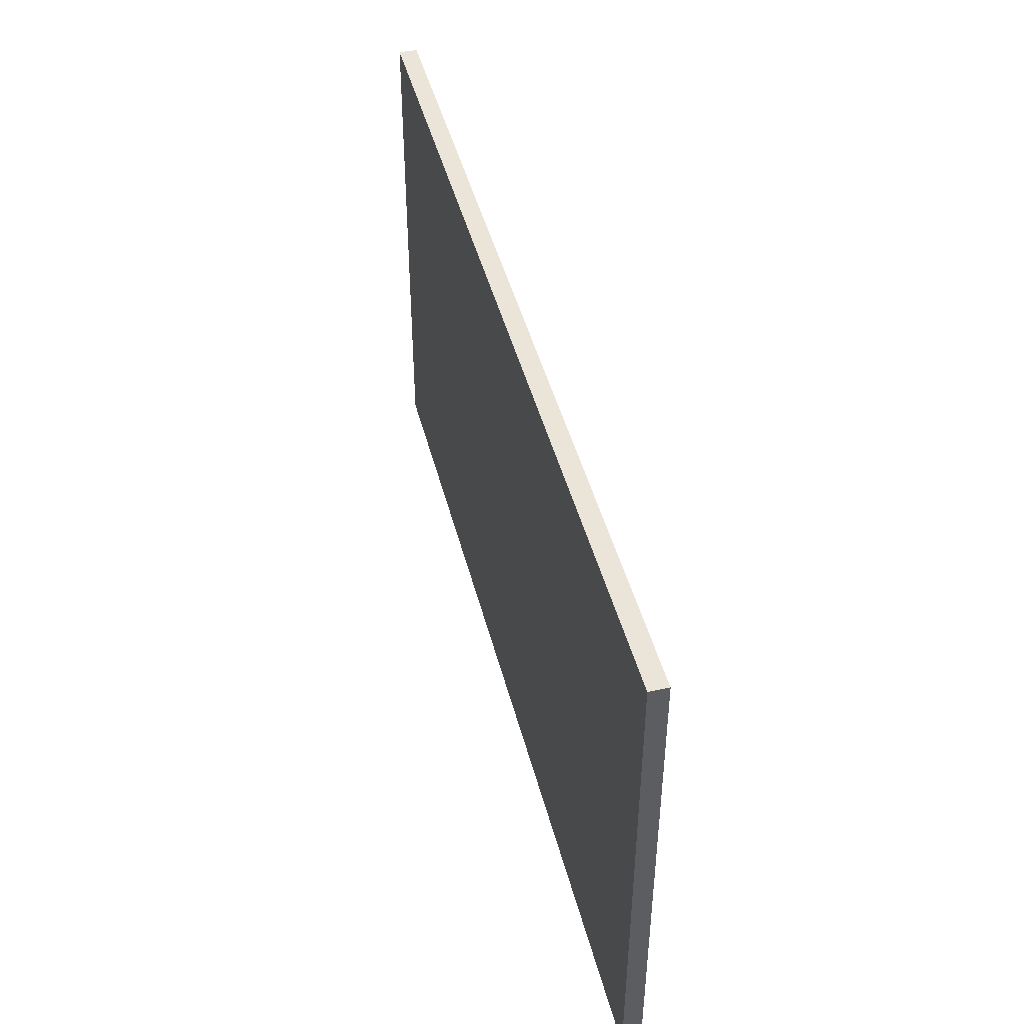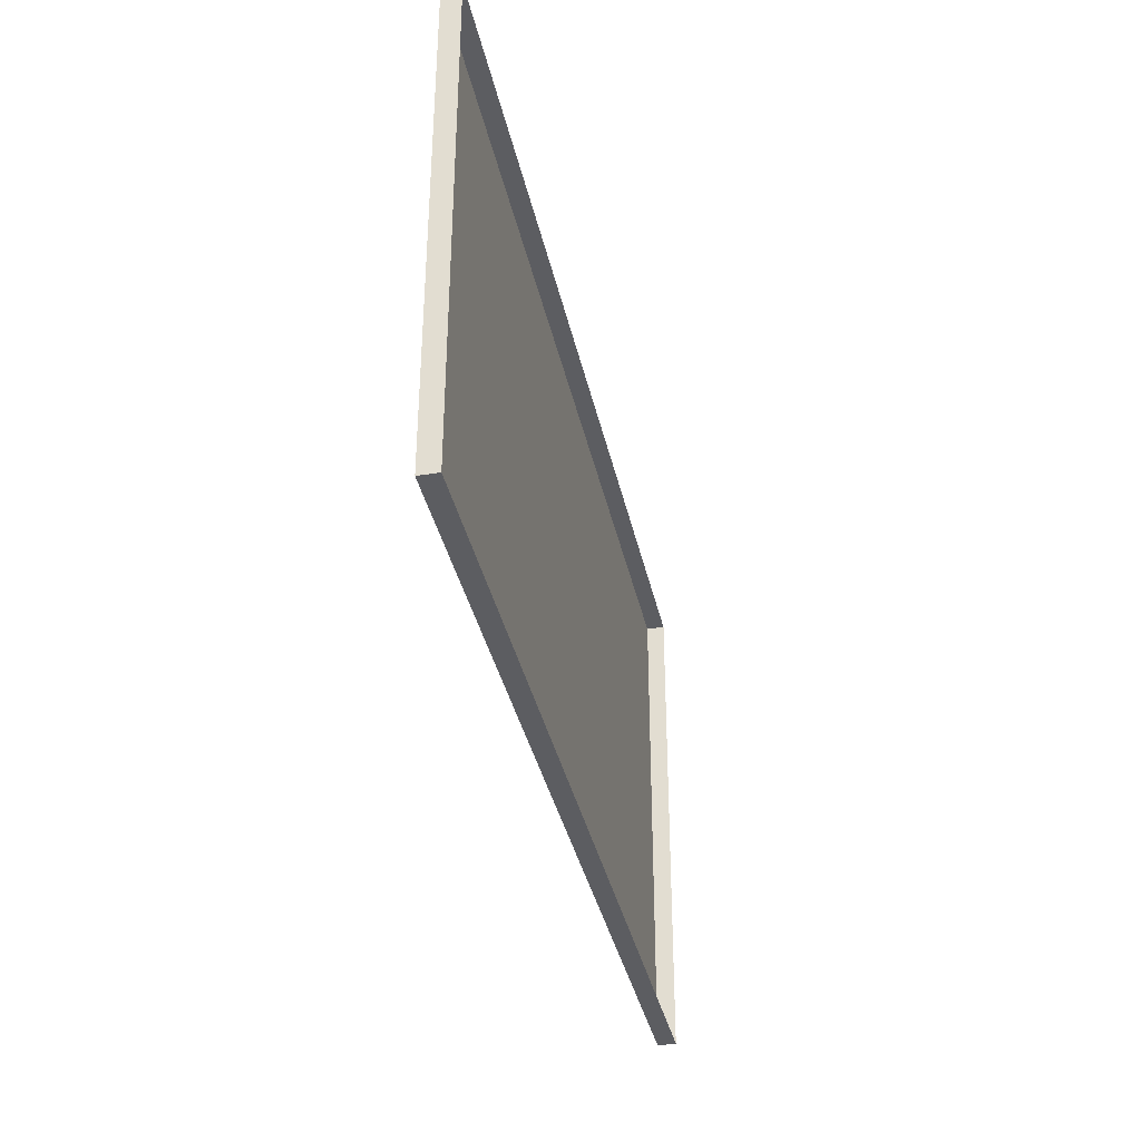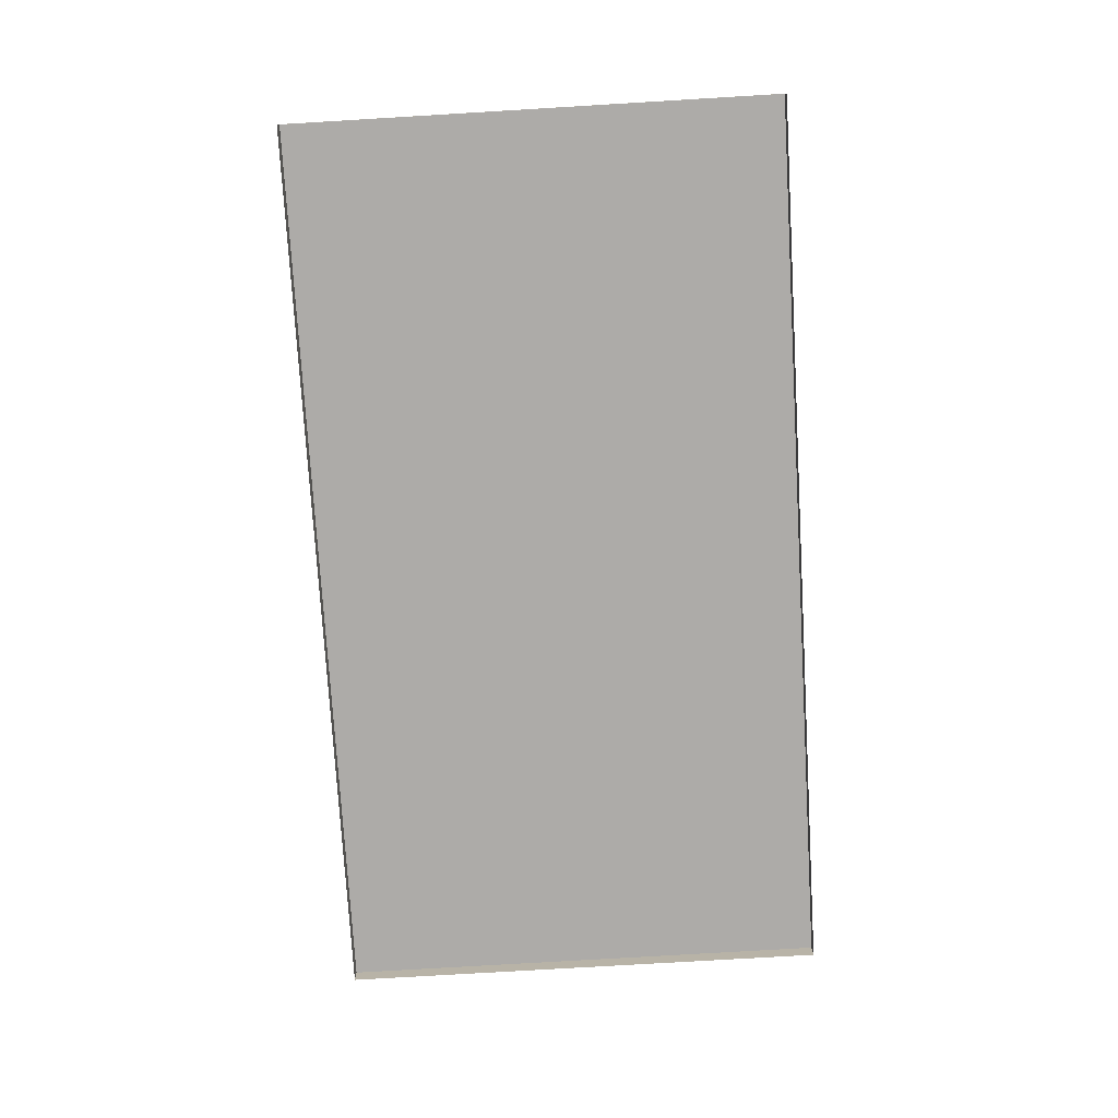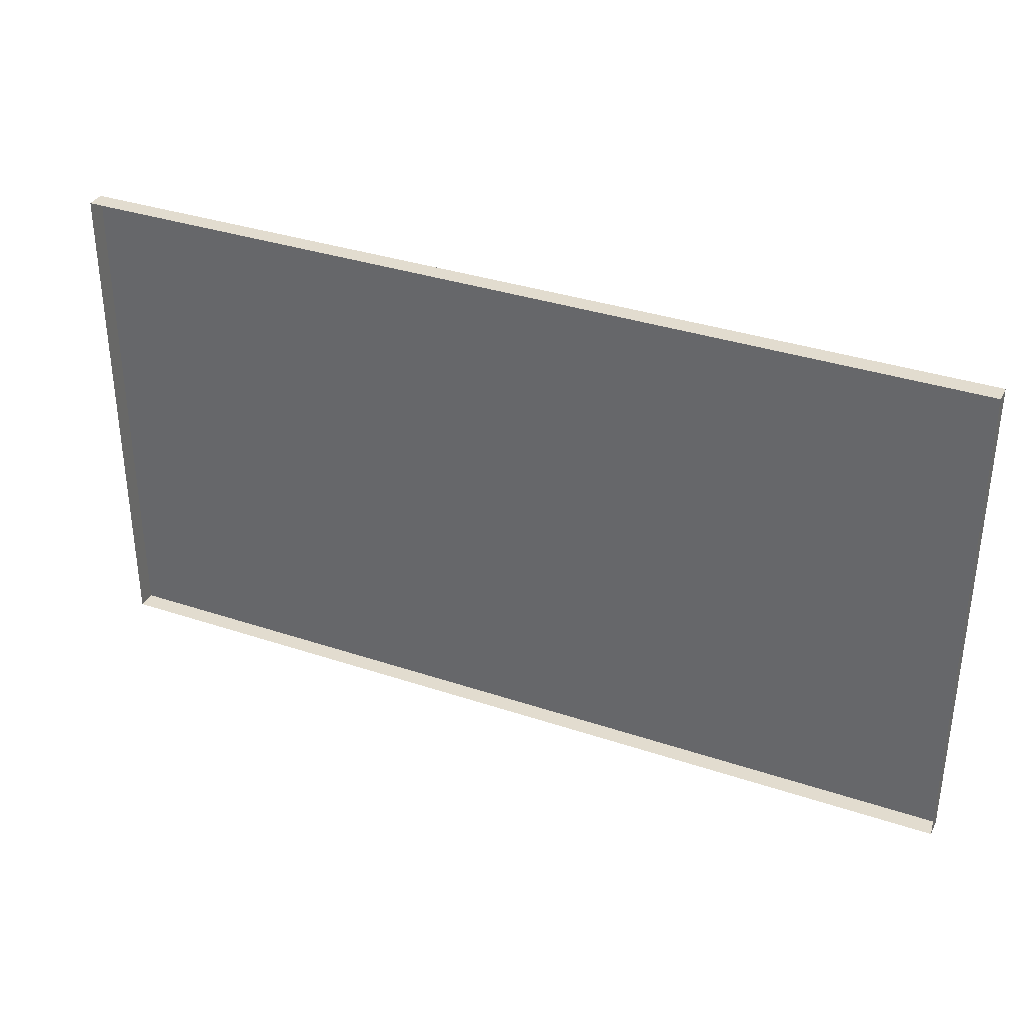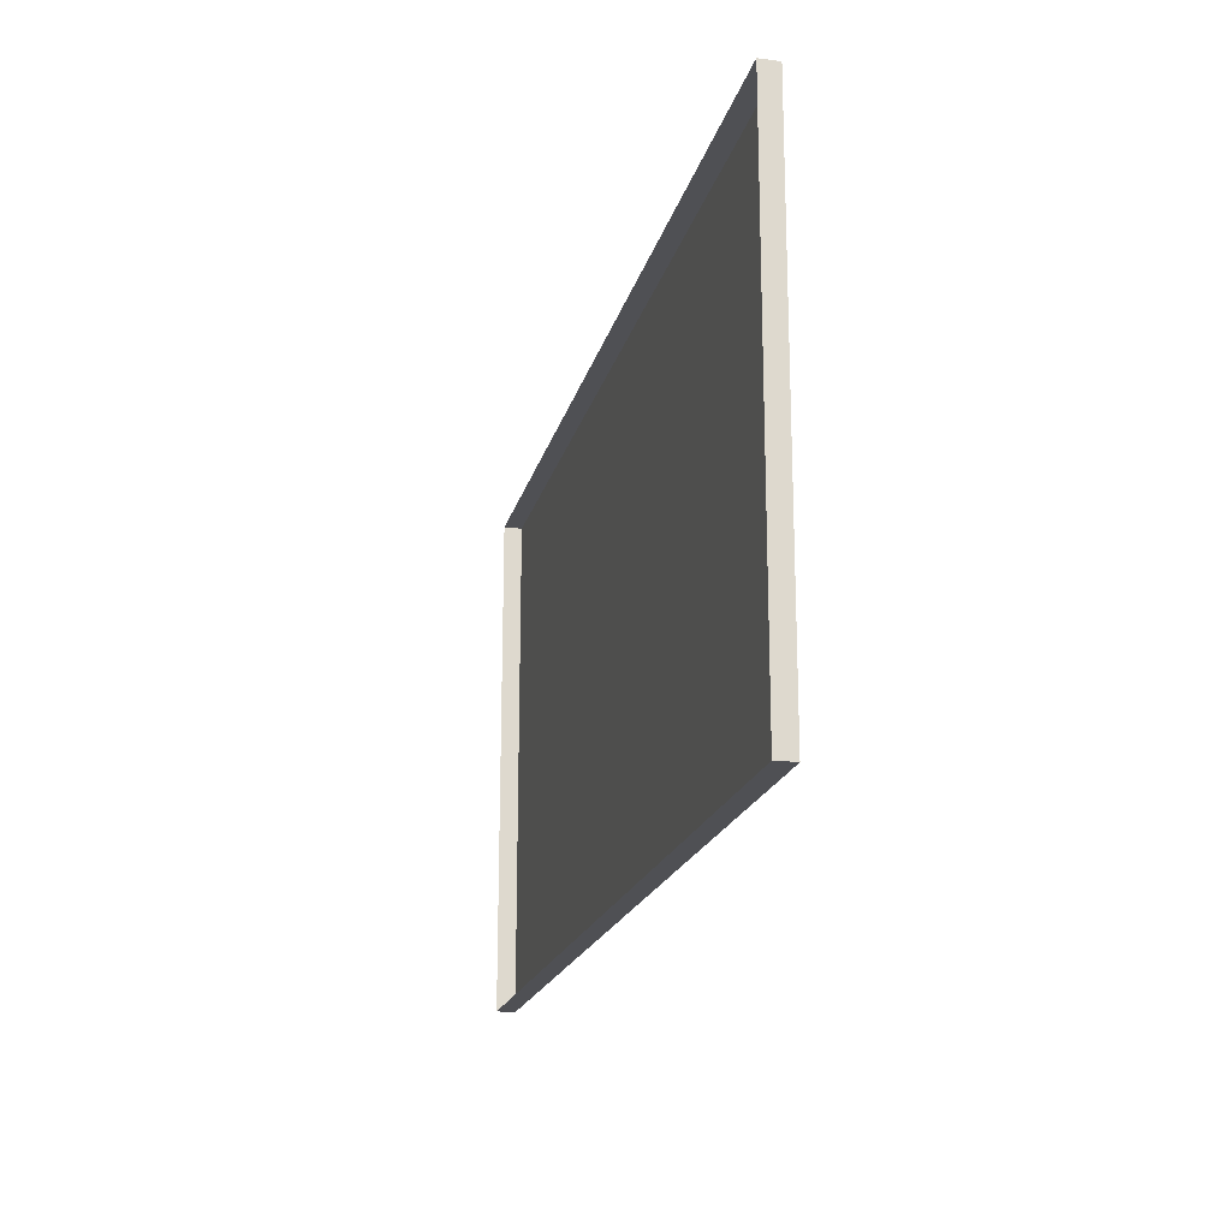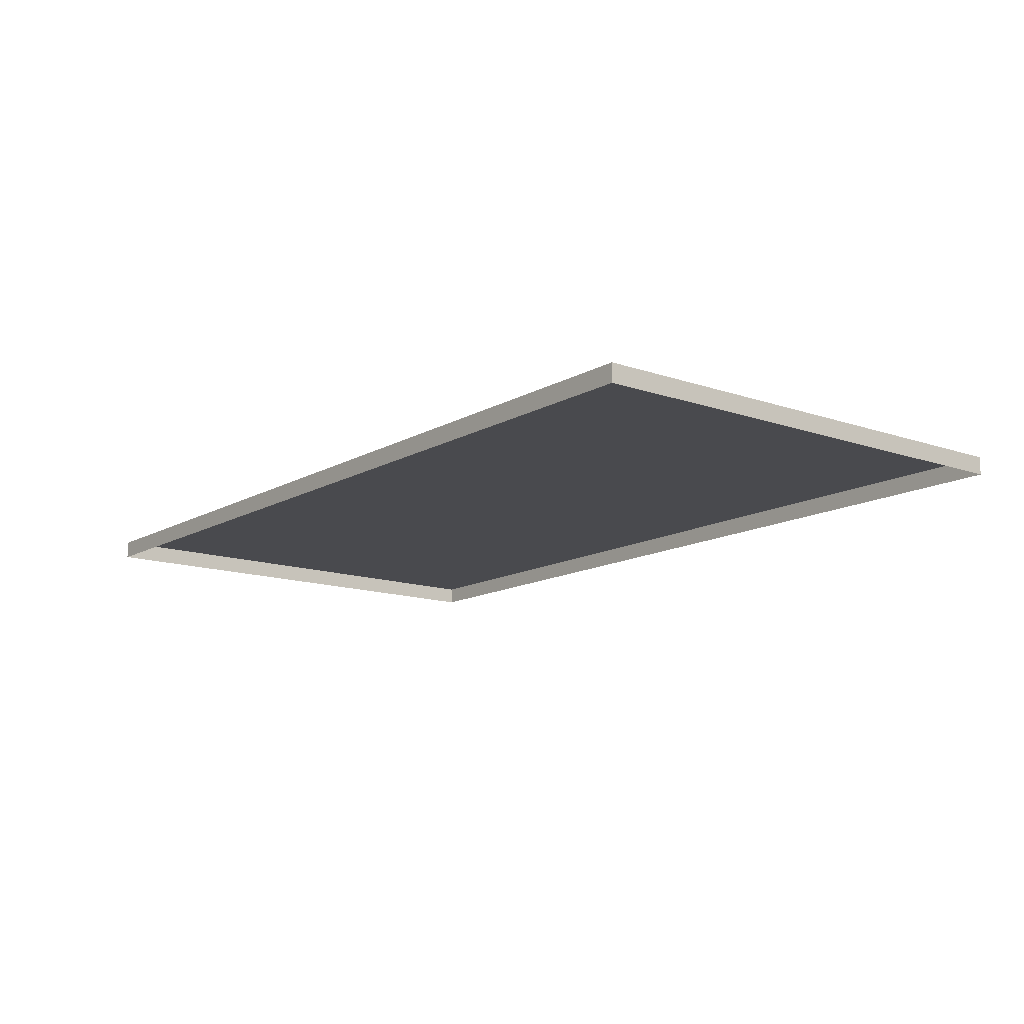
<metadata>
{"format":"obj","ext":"obj","renderer":"f3d","projection":"perspective","resolution":1024,"background":"white","views":[{"elev":44.7,"azim":-104.0,"up":"+Z"},{"elev":-36.5,"azim":-78.0,"up":"+Z"},{"elev":-76.5,"azim":93.4,"up":"+Y"},{"elev":34.6,"azim":24.2,"up":"+Z"},{"elev":-19.2,"azim":76.6,"up":"+Z"},{"elev":-13.4,"azim":51.8,"up":"+Y"}]}
</metadata>
<code>
o Halle_Floor_Cube.006
v 176.3 0 61.67
v -66.5 0 61.67
v 176.3 0 -71.56
v -66.5 0 -71.56
v -66.5 -4.864 61.67
v 176.3 -4.864 61.67
v -66.5 -4.864 -71.56
v 176.3 -4.864 -71.56
f 4 1 3
f 2 6 1
f 1 8 3
f 3 7 4
f 4 5 2
f 4 2 1
f 2 5 6
f 1 6 8
f 3 8 7
f 4 7 5

</code>
